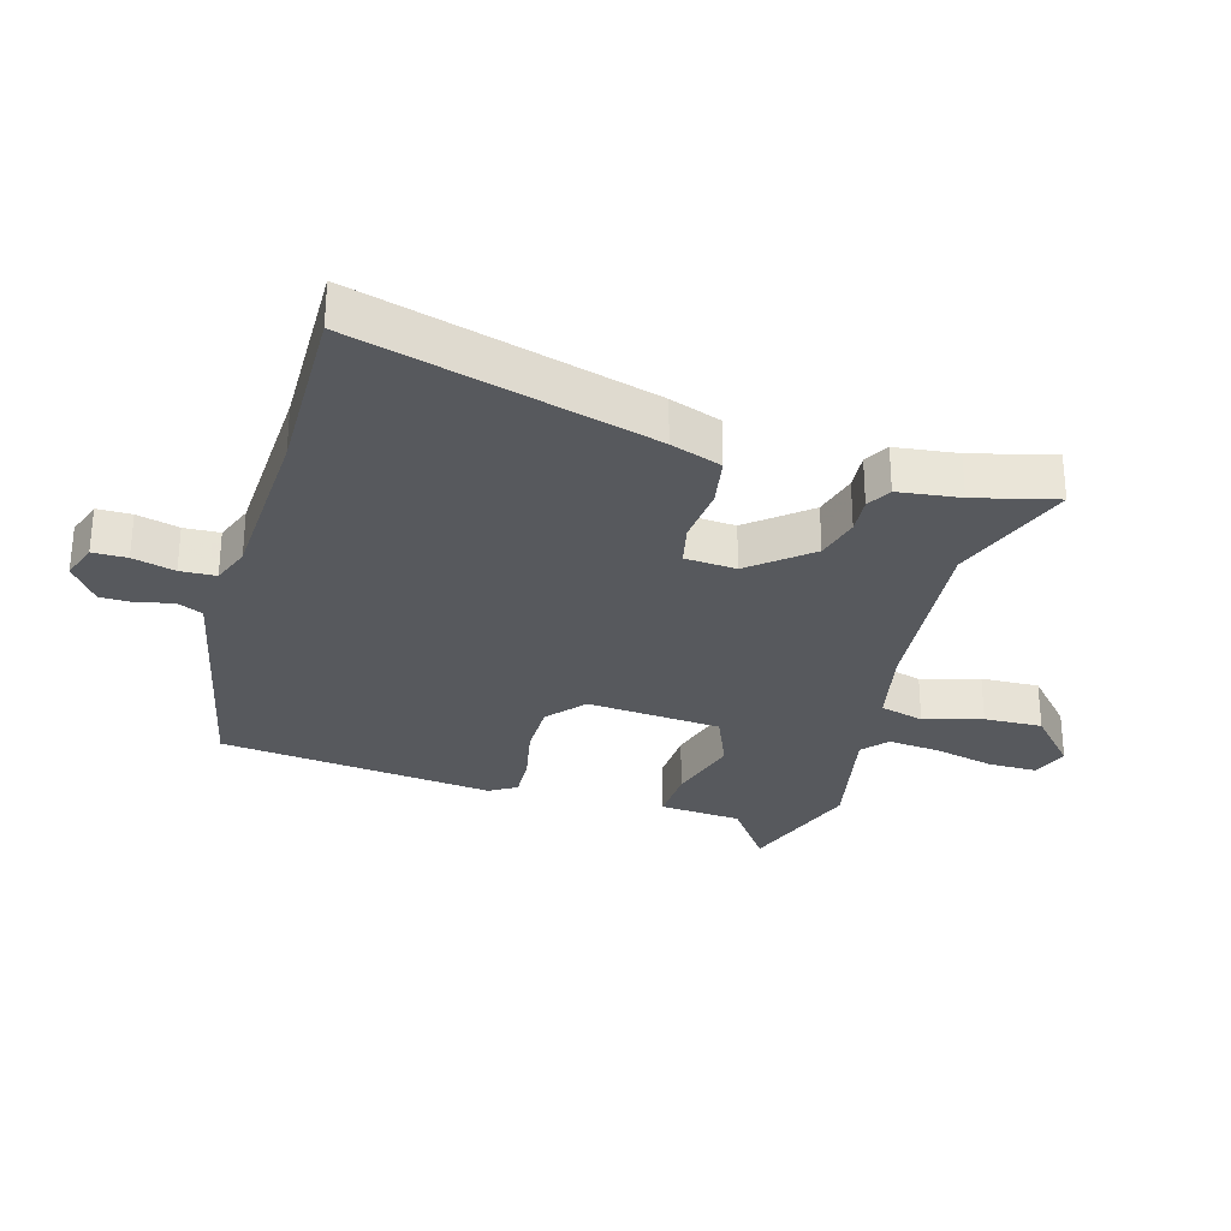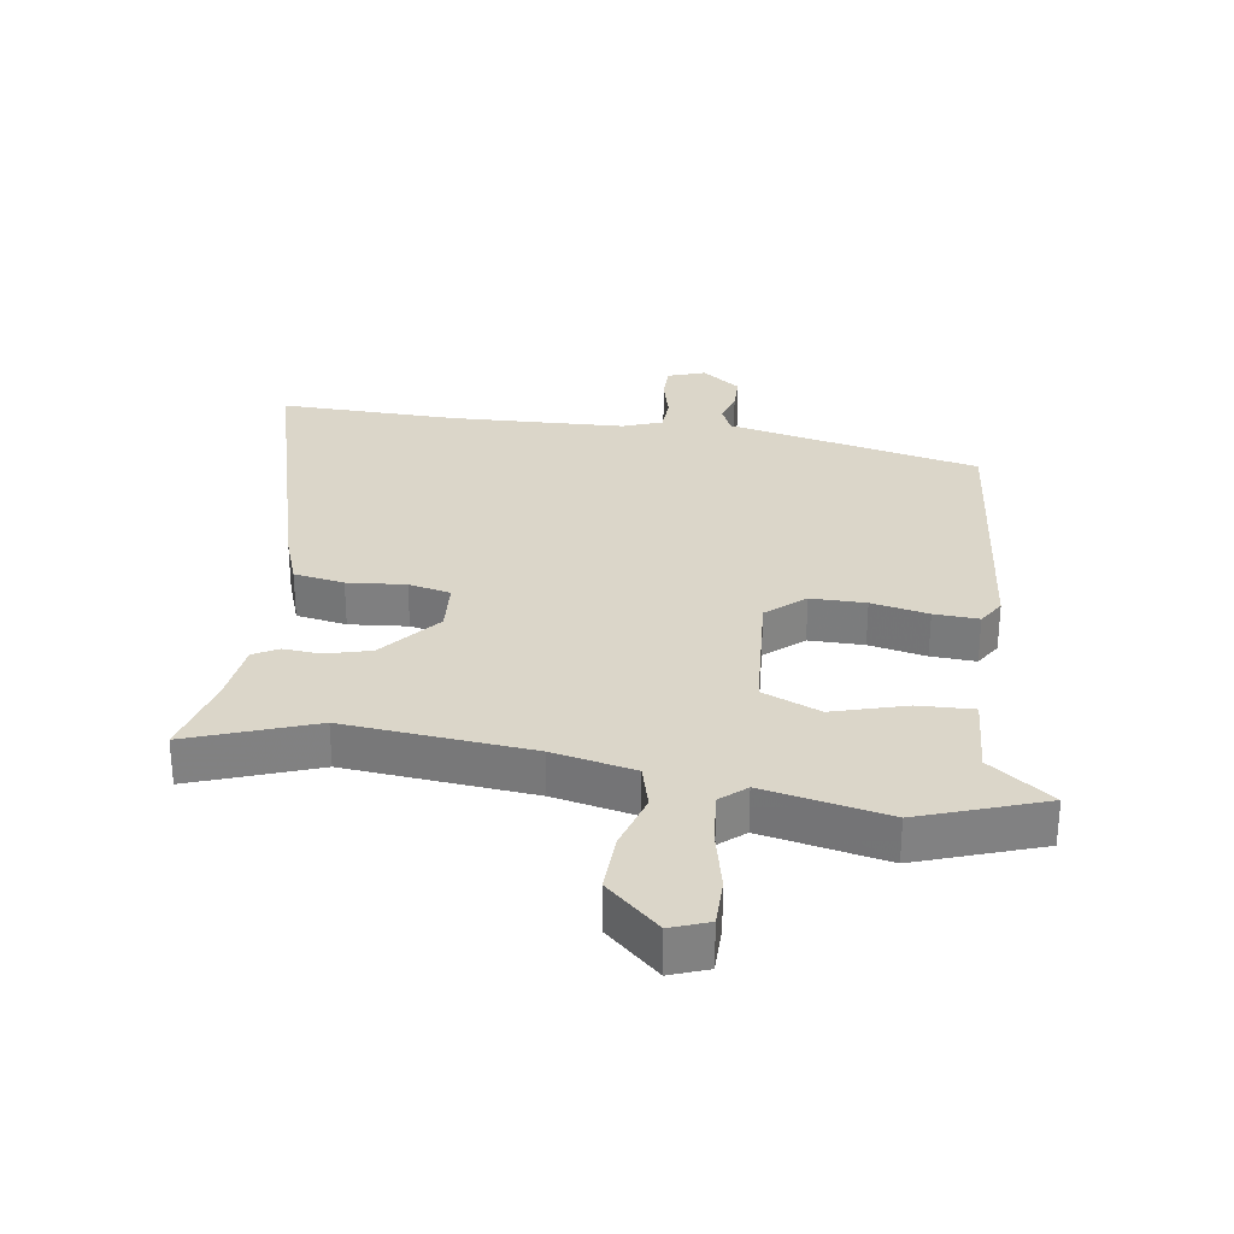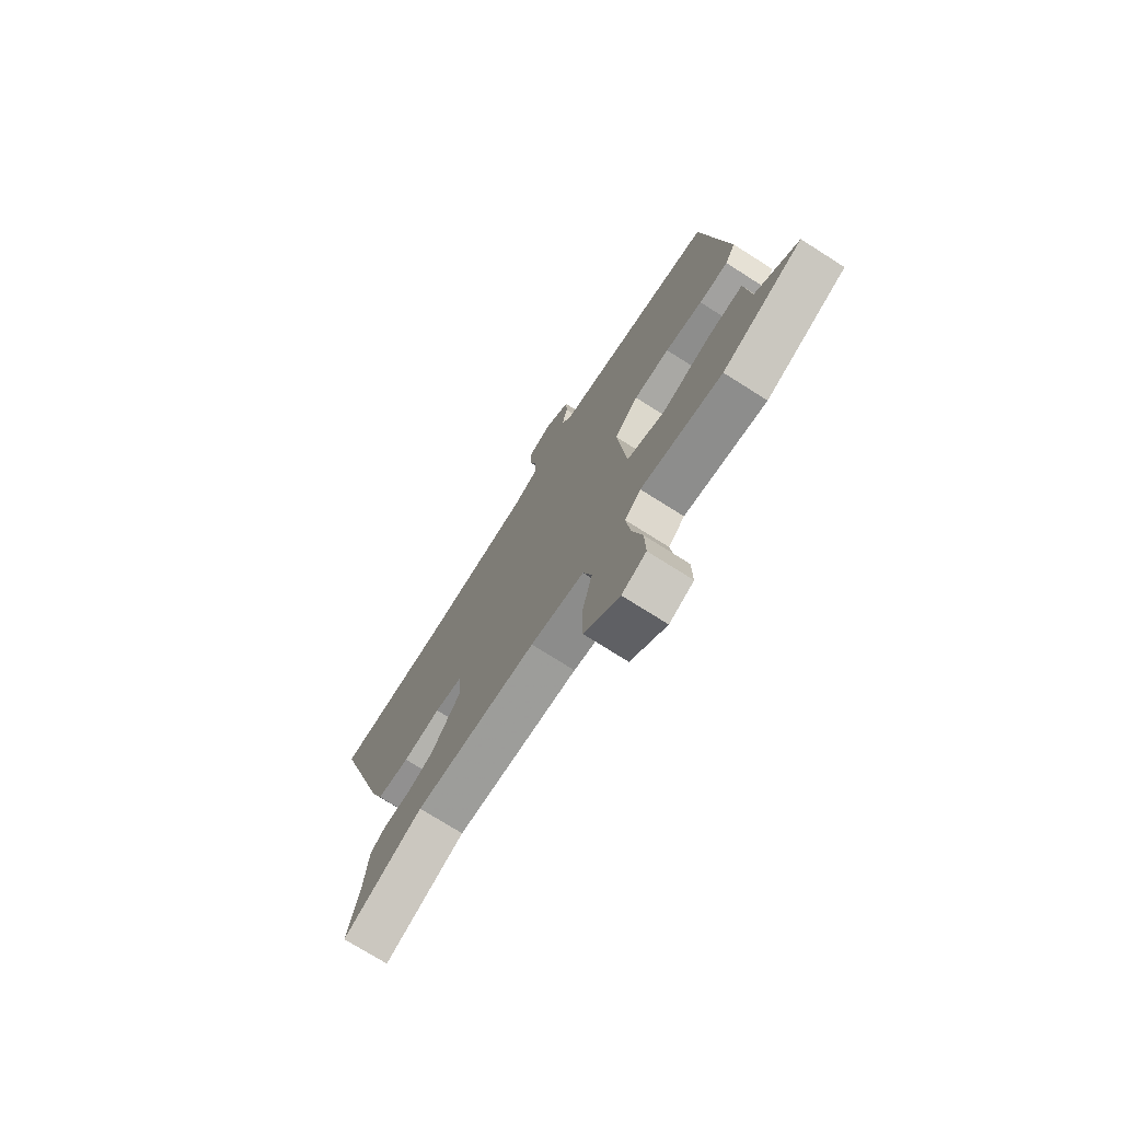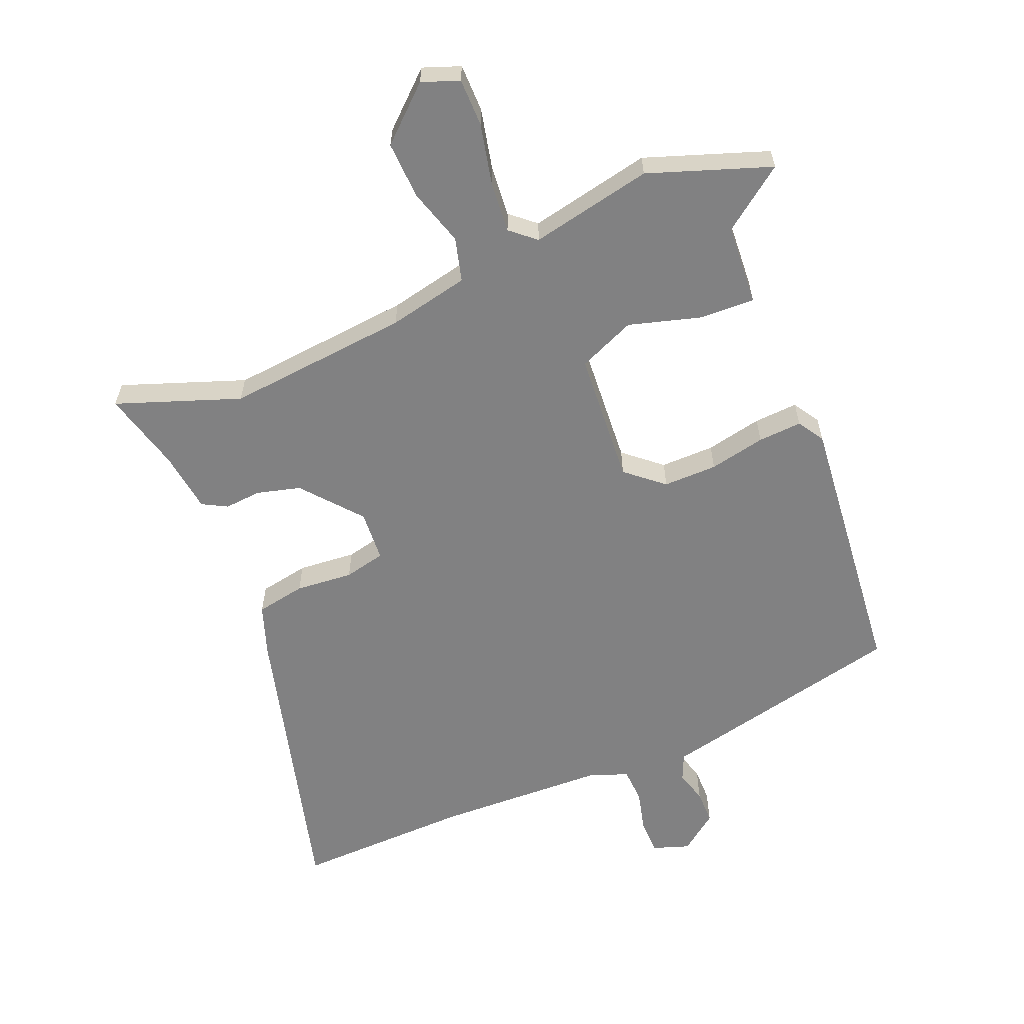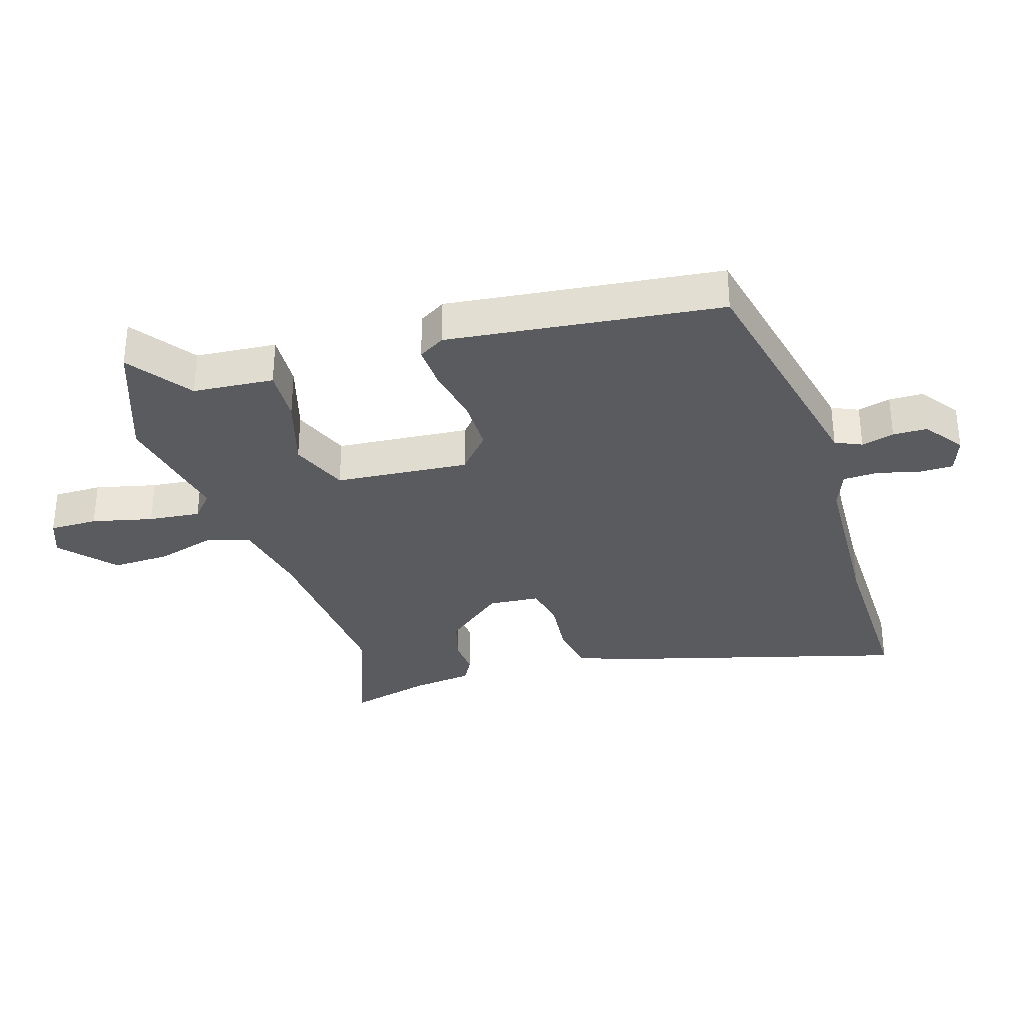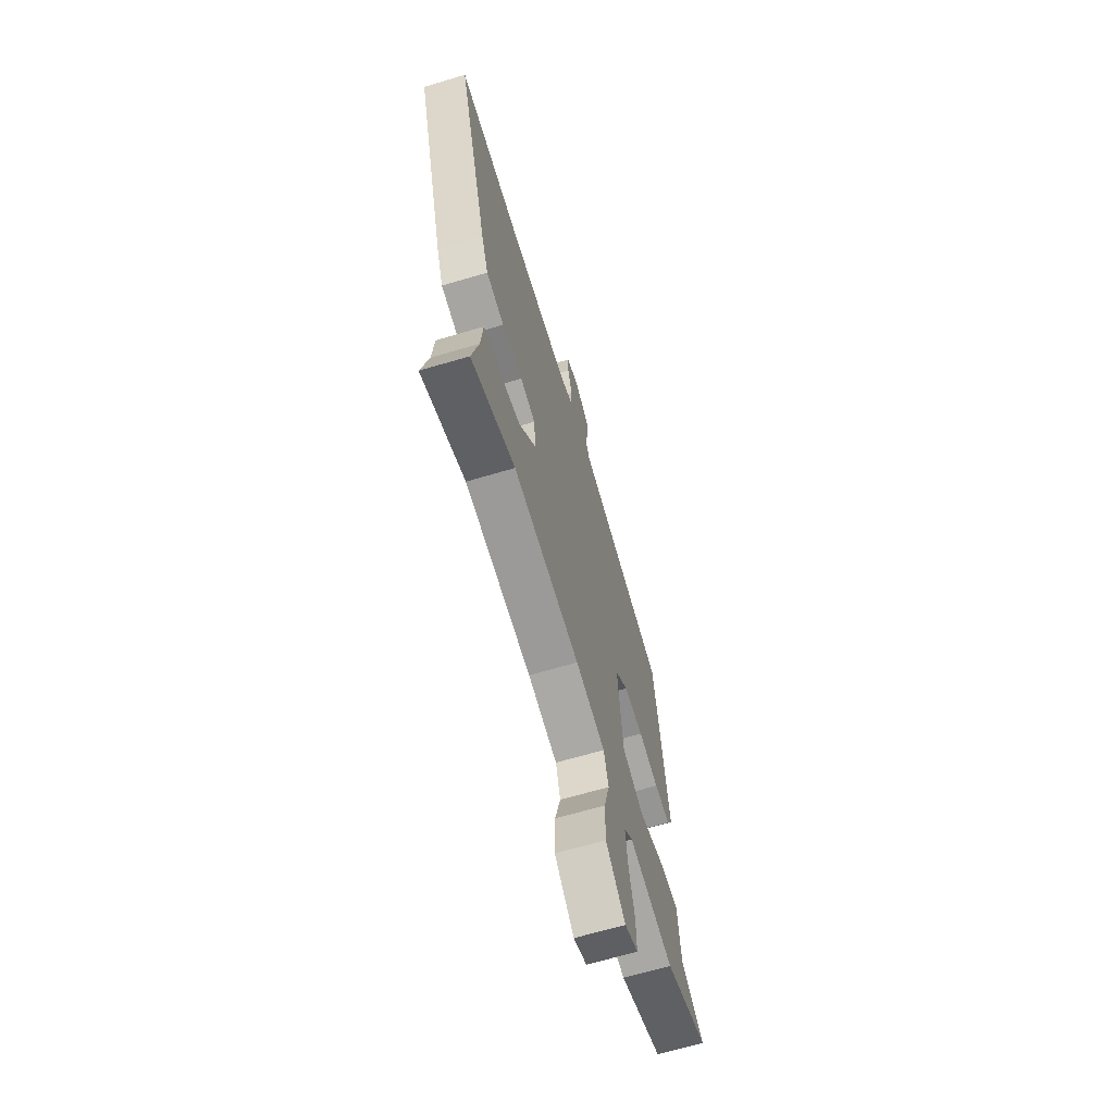
<metadata>
{"format":"obj","ext":"obj","renderer":"f3d","projection":"perspective","resolution":1024,"background":"white","views":[{"elev":-29.5,"azim":75.3,"up":"+Y"},{"elev":29.9,"azim":-169.9,"up":"+Y"},{"elev":-73.7,"azim":-122.4,"up":"+Z"},{"elev":-60.4,"azim":-155.7,"up":"+Y"},{"elev":-32.9,"azim":-71.6,"up":"+Y"},{"elev":-65.9,"azim":106.6,"up":"+Z"}]}
</metadata>
<code>
v 0.384 0.07 0.501
v 0.667 0.07 0.499
v 0.527 0.07 0.031
v 0.496 0.07 -0.05
v 0.416 0.07 -0.062
v 0.324 0.07 -0.051
v 0.257 0.07 -0.064
v 0.249 0.07 -0.146
v 0.324 0.07 -0.242
v 0.394 0.07 -0.263
v 0.453 0.07 -0.26
v 0.492 0.07 -0.283
v 0.502 0.07 -0.382
v 0.532 0.07 -0.513
v 0.336 0.07 -0.435
v 0.039 0.07 -0.454
v -0.092 0.07 -0.478
v -0.113 0.07 -0.548
v -0.088 0.07 -0.641
v -0.087 0.07 -0.734
v -0.174 0.07 -0.808
v -0.233 0.07 -0.784
v -0.231 0.07 -0.707
v -0.206 0.07 -0.61
v -0.196 0.07 -0.527
v -0.235 0.07 -0.491
v -0.433 0.07 -0.526
v -0.627 0.07 -0.451
v -0.524 0.07 -0.38
v -0.511 0.07 -0.25
v -0.423 0.07 -0.256
v -0.308 0.07 -0.293
v -0.215 0.07 -0.257
v -0.193 0.07 -0.043
v -0.251 0.07 0.01
v -0.338 0.07 0.012
v -0.429 0.07 -0.004
v -0.5 0.07 -0.006
v -0.525 0.07 0.037
v -0.466 0.07 0.475
v -0.163 0.07 0.533
v -0.063 0.07 0.552
v -0.043 0.07 0.594
v -0.056 0.07 0.647
v -0.054 0.07 0.702
v 0.009 0.07 0.746
v 0.067 0.07 0.724
v 0.066 0.07 0.669
v 0.047 0.07 0.602
v 0.048 0.07 0.545
v 0.109 0.07 0.52
v 0.384 0 0.501
v 0.667 0 0.499
v 0.527 0 0.031
v 0.496 0 -0.05
v 0.416 0 -0.062
v 0.324 0 -0.051
v 0.257 0 -0.064
v 0.249 0 -0.146
v 0.324 0 -0.242
v 0.394 0 -0.263
v 0.453 0 -0.26
v 0.492 0 -0.283
v 0.502 0 -0.382
v 0.532 0 -0.513
v 0.336 0 -0.435
v 0.039 0 -0.454
v -0.092 0 -0.478
v -0.113 0 -0.548
v -0.088 0 -0.641
v -0.087 0 -0.734
v -0.174 0 -0.808
v -0.233 0 -0.784
v -0.231 0 -0.707
v -0.206 0 -0.61
v -0.196 0 -0.527
v -0.235 0 -0.491
v -0.433 0 -0.526
v -0.627 0 -0.451
v -0.524 0 -0.38
v -0.511 0 -0.25
v -0.423 0 -0.256
v -0.308 0 -0.293
v -0.215 0 -0.257
v -0.193 0 -0.043
v -0.251 0 0.01
v -0.338 0 0.012
v -0.429 0 -0.004
v -0.5 0 -0.006
v -0.525 0 0.037
v -0.466 0 0.475
v -0.163 0 0.533
v -0.063 0 0.552
v -0.043 0 0.594
v -0.056 0 0.647
v -0.054 0 0.702
v 0.009 0 0.746
v 0.067 0 0.724
v 0.066 0 0.669
v 0.047 0 0.602
v 0.048 0 0.545
v 0.109 0 0.52
f 46 47 48 49
f 46 49 50
f 43 44 45 46
f 43 46 50
f 42 43 50
f 41 42 50 51
f 36 37 38 39
f 35 36 39 40
f 34 35 40 41
f 29 30 31 32
f 29 32 33
f 26 27 28 29
f 26 29 33
f 25 26 33 34
f 21 22 23 24
f 21 24 25
f 18 19 20 21
f 18 21 25 34
f 13 14 15
f 13 15 16
f 10 11 12 13
f 9 10 13 16
f 8 9 16 17
f 3 4 5 6
f 1 2 3 6
f 1 6 7
f 51 1 7
f 17 18 34 41
f 17 41 51
f 7 8 17 51
f 100 99 98 97
f 101 100 97
f 97 96 95 94
f 101 97 94
f 101 94 93
f 102 101 93 92
f 90 89 88 87
f 91 90 87 86
f 92 91 86 85
f 83 82 81 80
f 84 83 80
f 80 79 78 77
f 84 80 77
f 85 84 77 76
f 75 74 73 72
f 76 75 72
f 72 71 70 69
f 85 76 72 69
f 66 65 64
f 67 66 64
f 64 63 62 61
f 67 64 61 60
f 68 67 60 59
f 57 56 55 54
f 57 54 53 52
f 58 57 52
f 58 52 102
f 92 85 69 68
f 102 92 68
f 102 68 59 58
f 1 52 53 2
f 2 53 54 3
f 3 54 55 4
f 4 55 56 5
f 5 56 57 6
f 6 57 58 7
f 7 58 59 8
f 8 59 60 9
f 9 60 61 10
f 10 61 62 11
f 11 62 63 12
f 12 63 64 13
f 13 64 65 14
f 14 65 66 15
f 15 66 67 16
f 16 67 68 17
f 17 68 69 18
f 18 69 70 19
f 19 70 71 20
f 20 71 72 21
f 21 72 73 22
f 22 73 74 23
f 23 74 75 24
f 24 75 76 25
f 25 76 77 26
f 26 77 78 27
f 27 78 79 28
f 28 79 80 29
f 29 80 81 30
f 30 81 82 31
f 31 82 83 32
f 32 83 84 33
f 33 84 85 34
f 34 85 86 35
f 35 86 87 36
f 36 87 88 37
f 37 88 89 38
f 38 89 90 39
f 39 90 91 40
f 40 91 92 41
f 41 92 93 42
f 42 93 94 43
f 43 94 95 44
f 44 95 96 45
f 45 96 97 46
f 46 97 98 47
f 47 98 99 48
f 48 99 100 49
f 49 100 101 50
f 50 101 102 51
f 51 102 52 1

</code>
